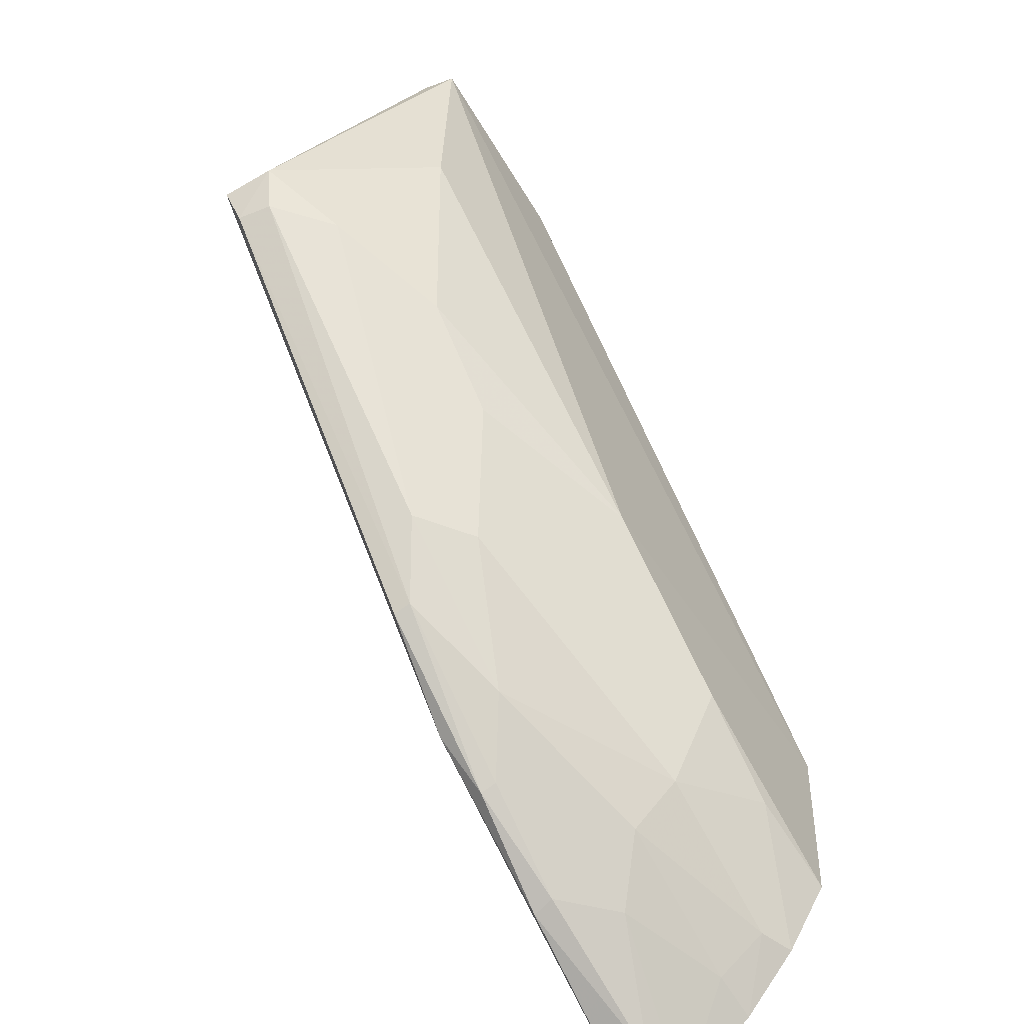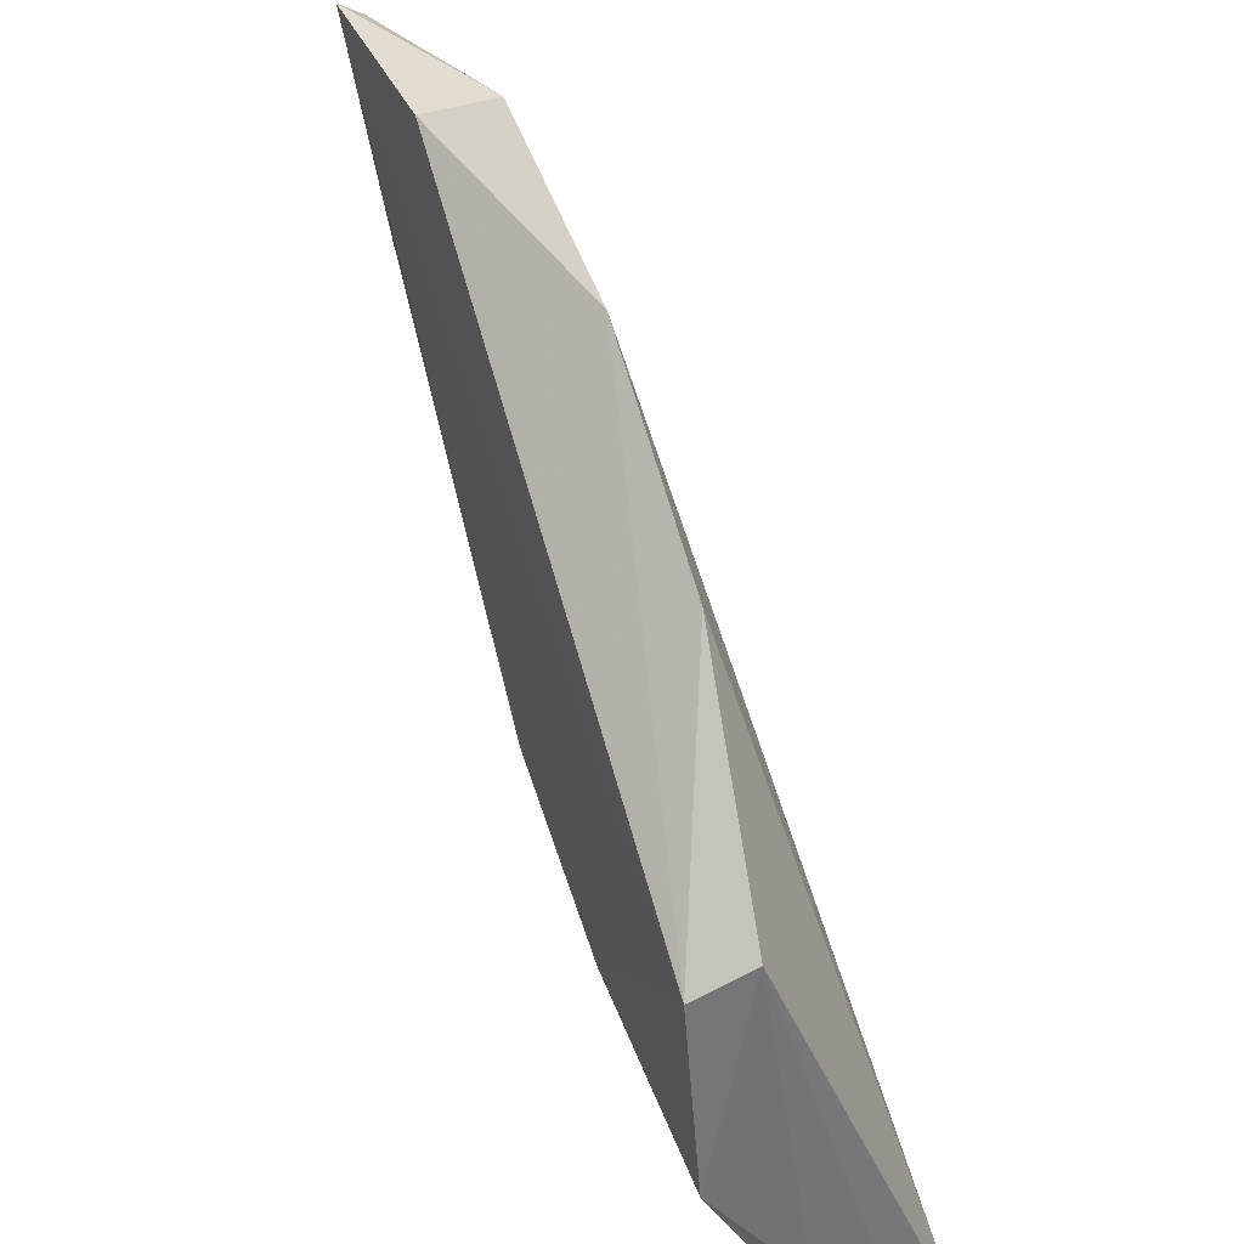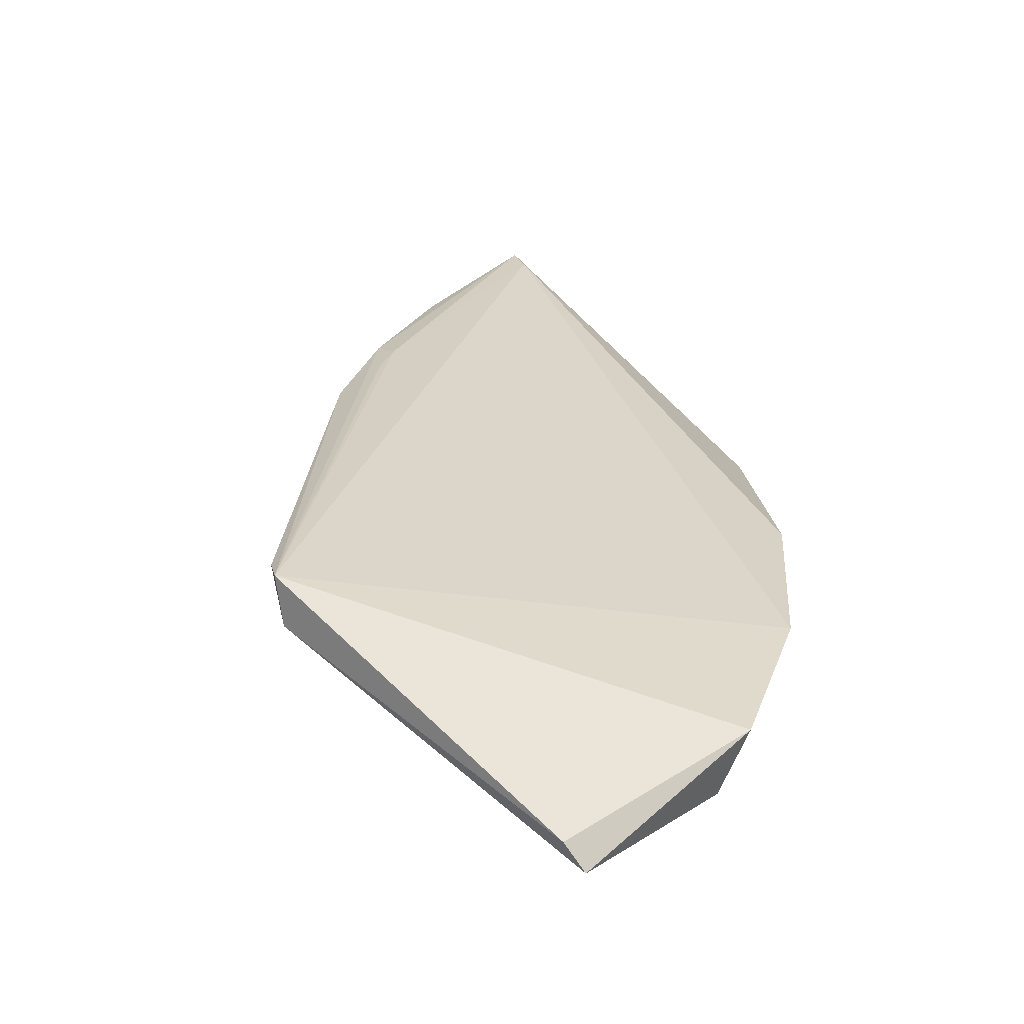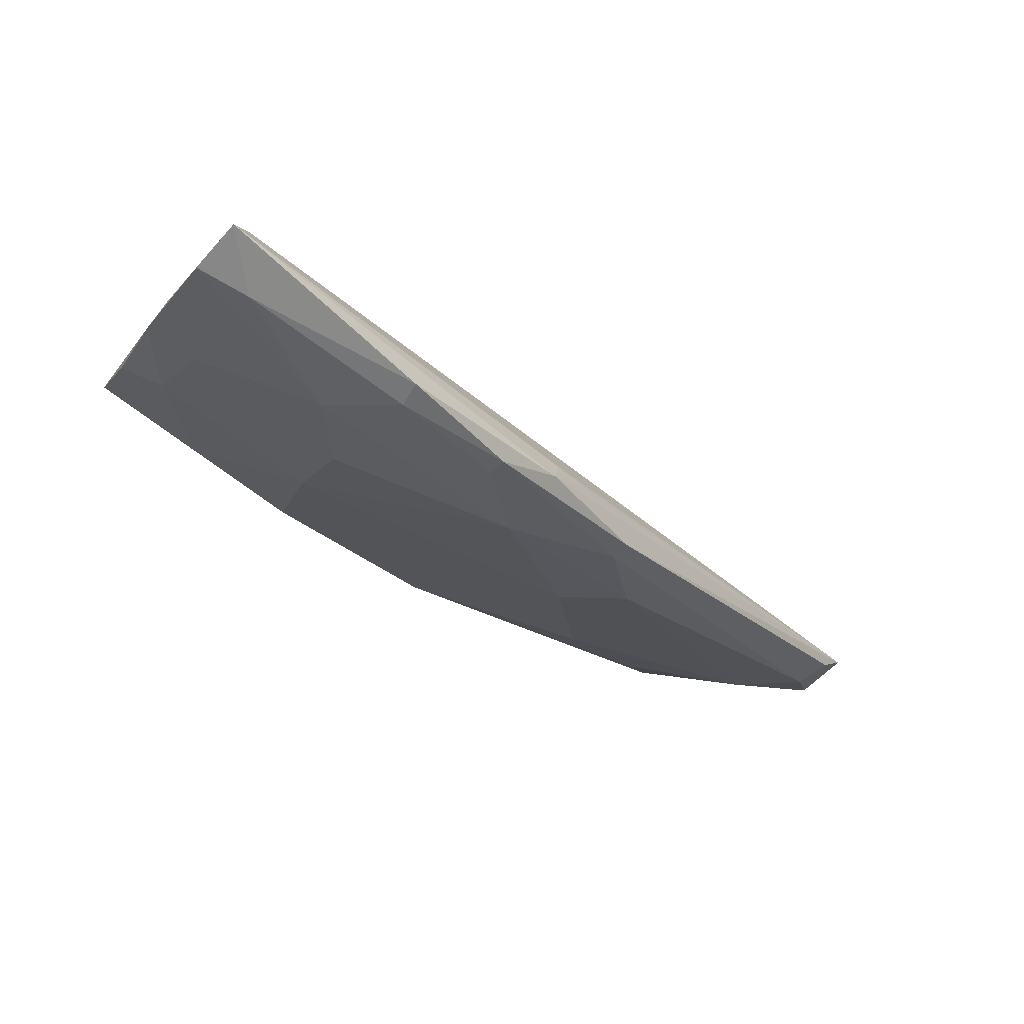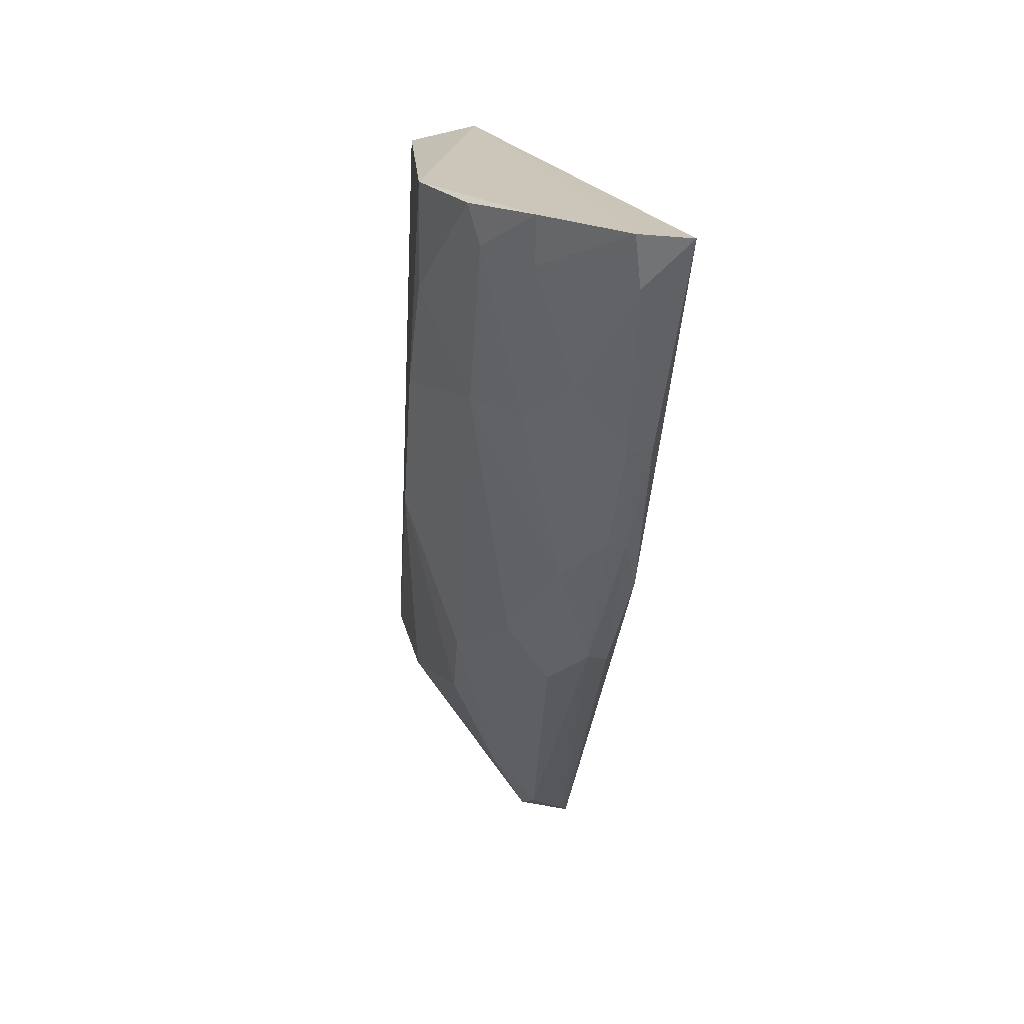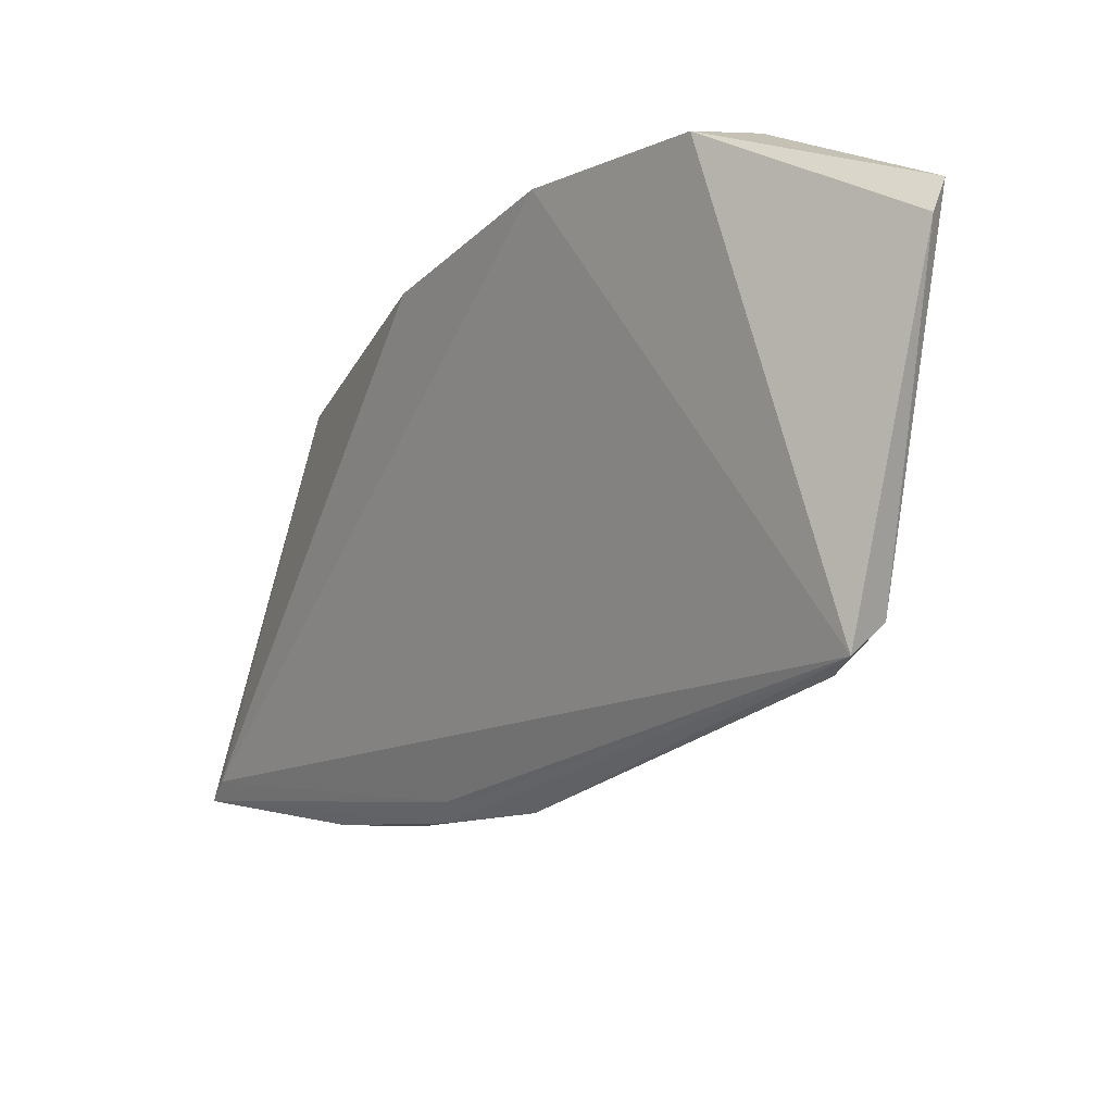
<metadata>
{"format":"obj","ext":"obj","renderer":"f3d","projection":"perspective","resolution":1024,"background":"white","views":[{"elev":-64.4,"azim":122.8,"up":"+Y"},{"elev":34.6,"azim":-113.1,"up":"+Y"},{"elev":21.8,"azim":138.4,"up":"+Z"},{"elev":-74.7,"azim":-41.8,"up":"+Y"},{"elev":-69.4,"azim":-93.3,"up":"+Y"},{"elev":33.6,"azim":43.6,"up":"+Y"}]}
</metadata>
<code>
v 0.09596 -0.08779 0.01663
v 0.09447 -0.0903 0.01619
v 0.08908 -0.06371 0.001179
v 0.03615 -0.1024 0.001525
v 0.03497 -0.1315 0.01941
v 0.06288 -0.1032 0.002206
v 0.0957 -0.08732 0.0129
v 0.06209 -0.119 0.01844
v 0.06015 -0.07201 0.007108
v 0.03564 -0.1228 0.005798
v 0.08987 -0.06508 0.003247
v 0.08684 -0.07921 0.003304
v 0.06999 -0.1143 0.01725
v 0.06222 -0.1168 0.01869
v 0.03603 -0.129 0.01921
v 0.07495 -0.06528 0.001241
v 0.03527 -0.1003 0.005871
v 0.03568 -0.1175 0.002572
v 0.04659 -0.1255 0.01315
v 0.073 -0.06416 0.006036
v 0.0817 -0.09457 0.006561
v 0.07386 -0.1094 0.01339
v 0.0648 -0.1152 0.01852
v 0.04742 -0.08436 0.007461
v 0.05082 -0.1118 0.002387
v 0.03518 -0.1269 0.01002
v 0.05046 -0.1258 0.01668
v 0.09007 -0.0907 0.01017
v 0.09398 -0.09023 0.01374
v 0.07507 -0.1012 0.006616
v 0.04315 -0.1158 0.002827
v 0.04981 -0.1185 0.006621
v 0.03499 -0.1312 0.01584
v 0.05014 -0.1261 0.01831
v 0.06238 -0.1177 0.01338
v 0.06997 -0.114 0.01594
v 0.03829 -0.1231 0.006725
v 0.03862 -0.1261 0.01017
v 0.03857 -0.1304 0.01644
v 0.05832 -0.122 0.01746
v 0.05825 -0.1216 0.01628
v 0.04988 -0.1218 0.01009
v 0.06999 -0.1097 0.01027
f 6 4 3
f 7 1 2
f 11 7 3
f 11 1 7
f 12 6 3
f 12 3 7
f 13 2 1
f 13 1 8
f 14 5 8
f 15 1 9
f 15 14 1
f 15 5 14
f 16 3 4
f 16 4 9
f 17 5 15
f 18 17 4
f 20 9 1
f 20 1 11
f 20 16 9
f 20 11 3
f 20 3 16
f 21 6 12
f 23 14 8
f 23 8 1
f 23 1 14
f 24 17 15
f 24 15 9
f 24 9 4
f 24 4 17
f 25 18 4
f 25 4 6
f 26 18 10
f 26 17 18
f 28 21 12
f 28 12 7
f 29 7 2
f 29 28 7
f 29 22 28
f 30 6 21
f 30 28 22
f 30 21 28
f 30 25 6
f 31 10 18
f 31 18 25
f 32 31 25
f 32 25 30
f 33 5 17
f 33 17 26
f 34 8 5
f 36 29 2
f 36 2 13
f 36 22 29
f 36 35 22
f 37 10 31
f 37 31 32
f 37 26 10
f 38 33 26
f 38 19 33
f 38 26 37
f 39 33 19
f 39 19 27
f 39 27 34
f 39 34 5
f 39 5 33
f 40 34 27
f 40 13 8
f 40 8 34
f 40 36 13
f 41 27 19
f 41 19 35
f 41 40 27
f 41 35 36
f 41 36 40
f 42 35 19
f 42 32 35
f 42 19 38
f 42 38 37
f 42 37 32
f 43 35 32
f 43 32 30
f 43 30 22
f 43 22 35

</code>
